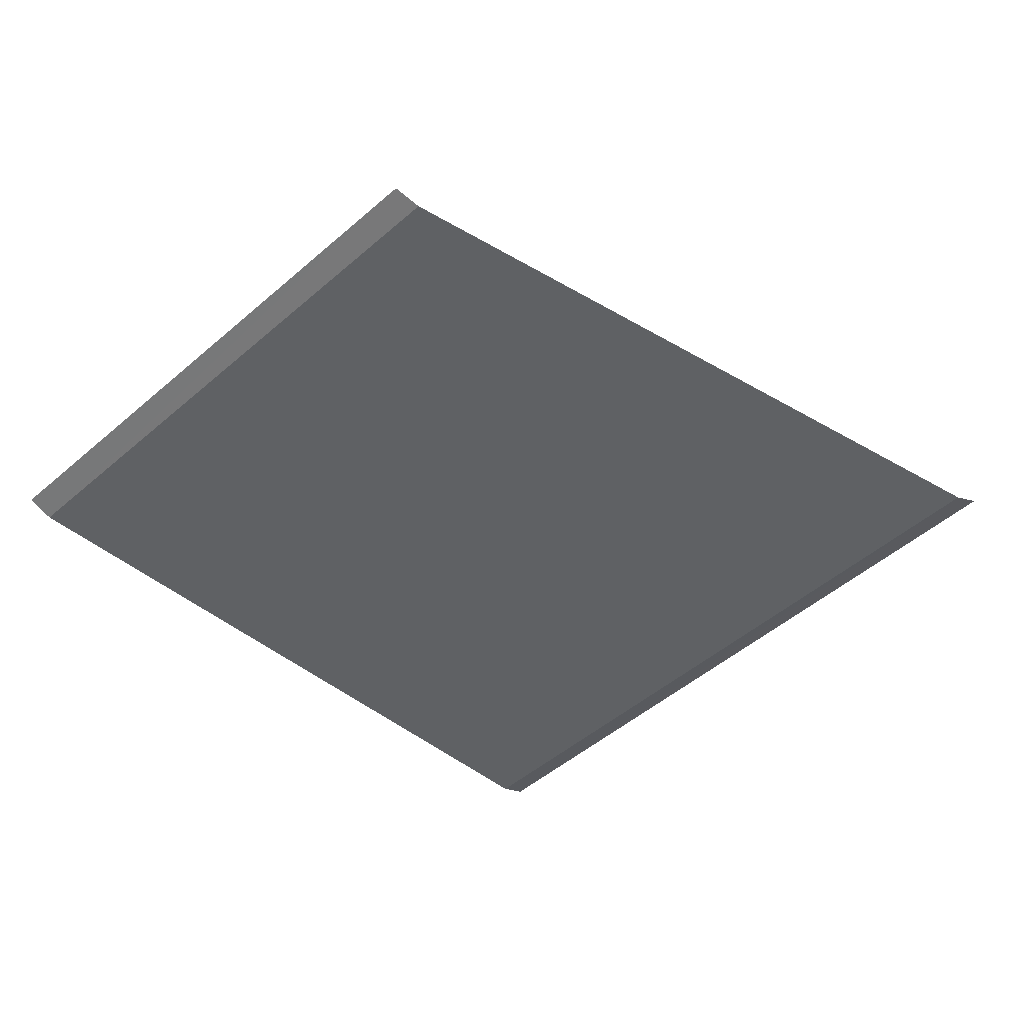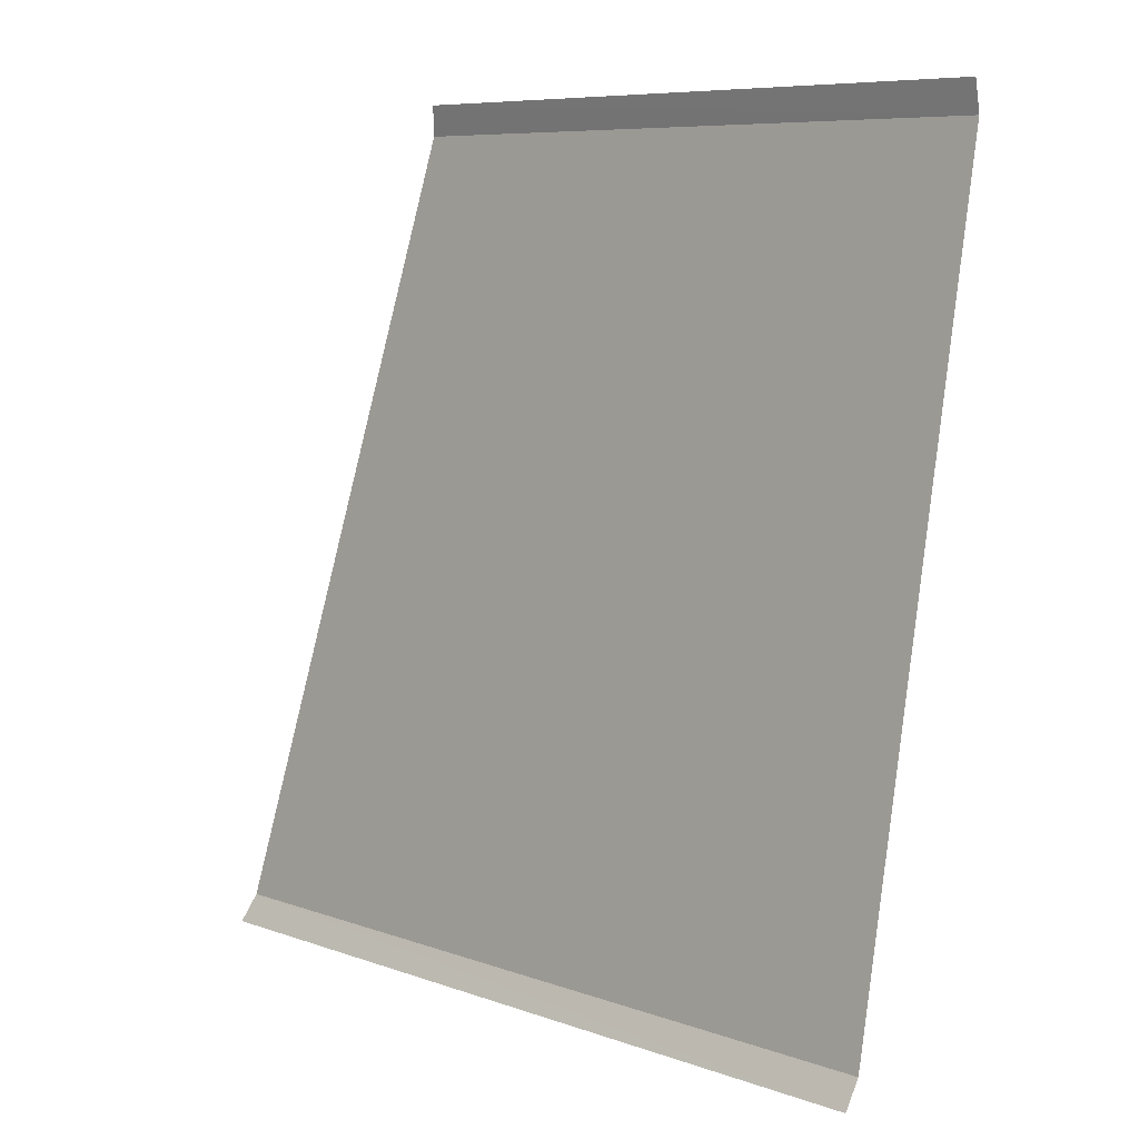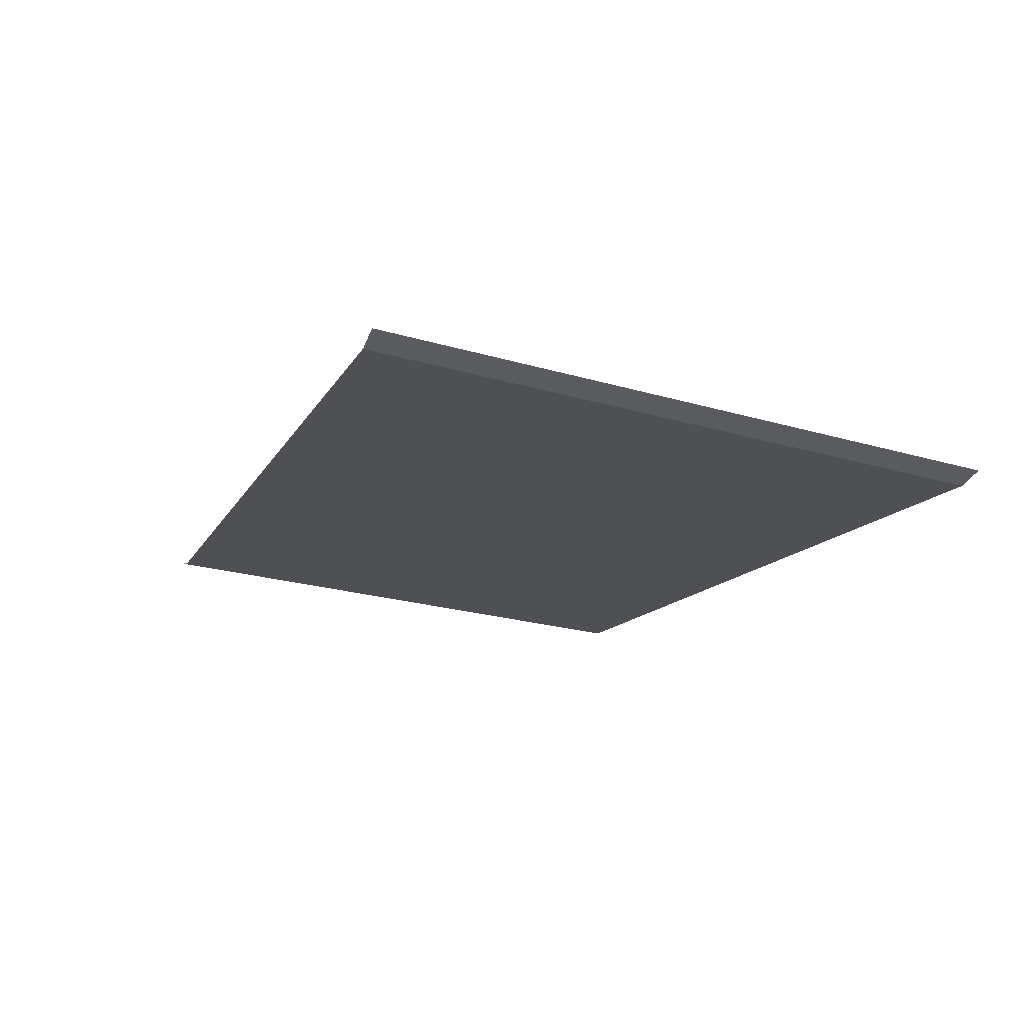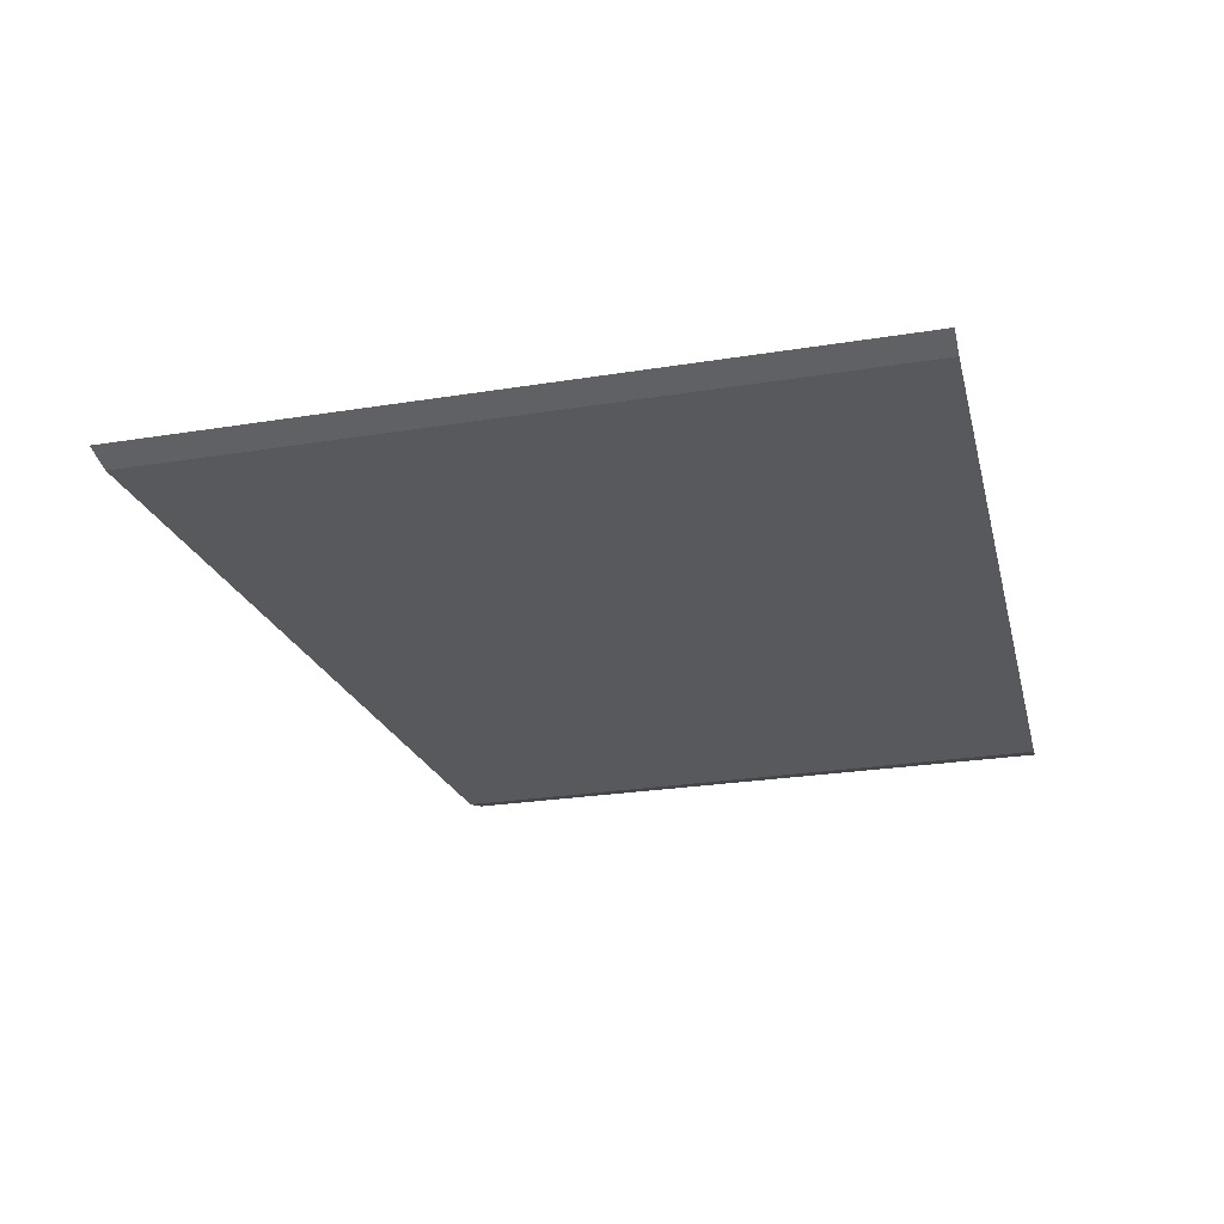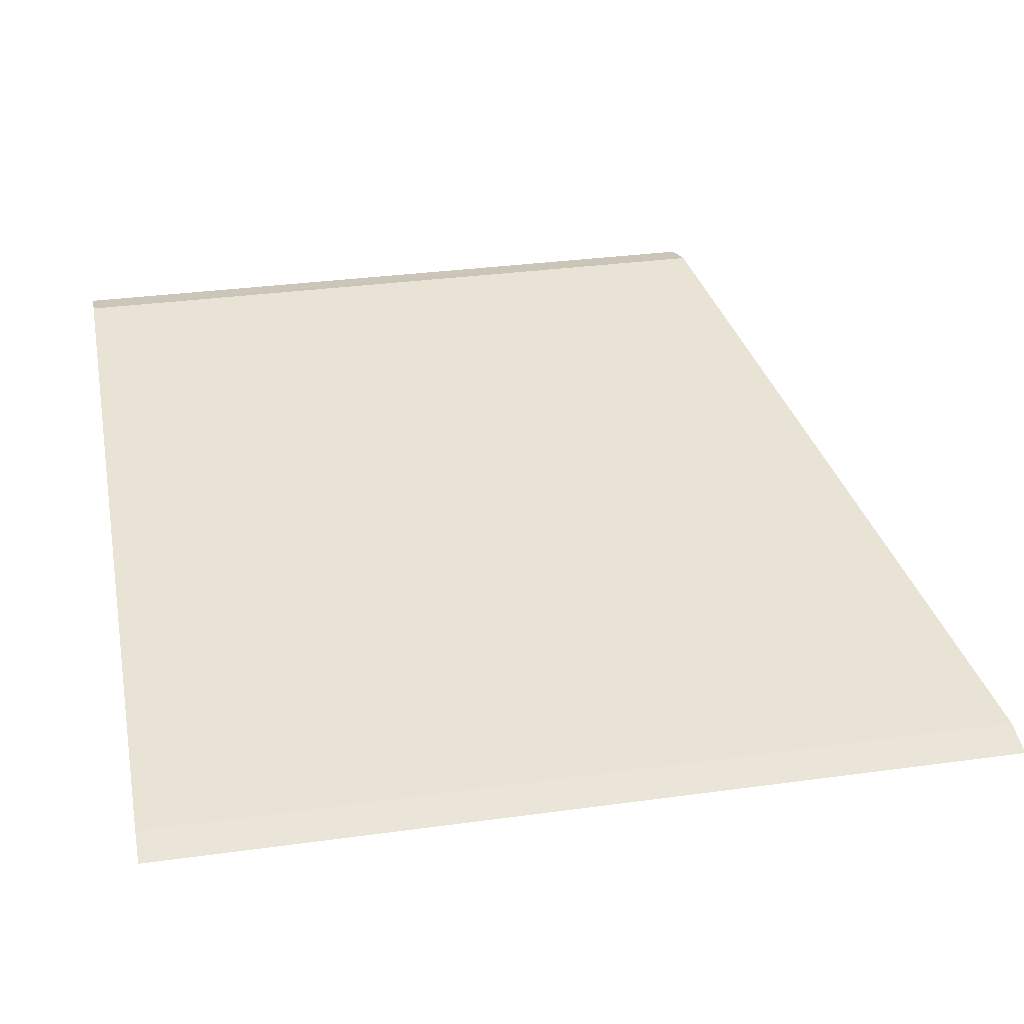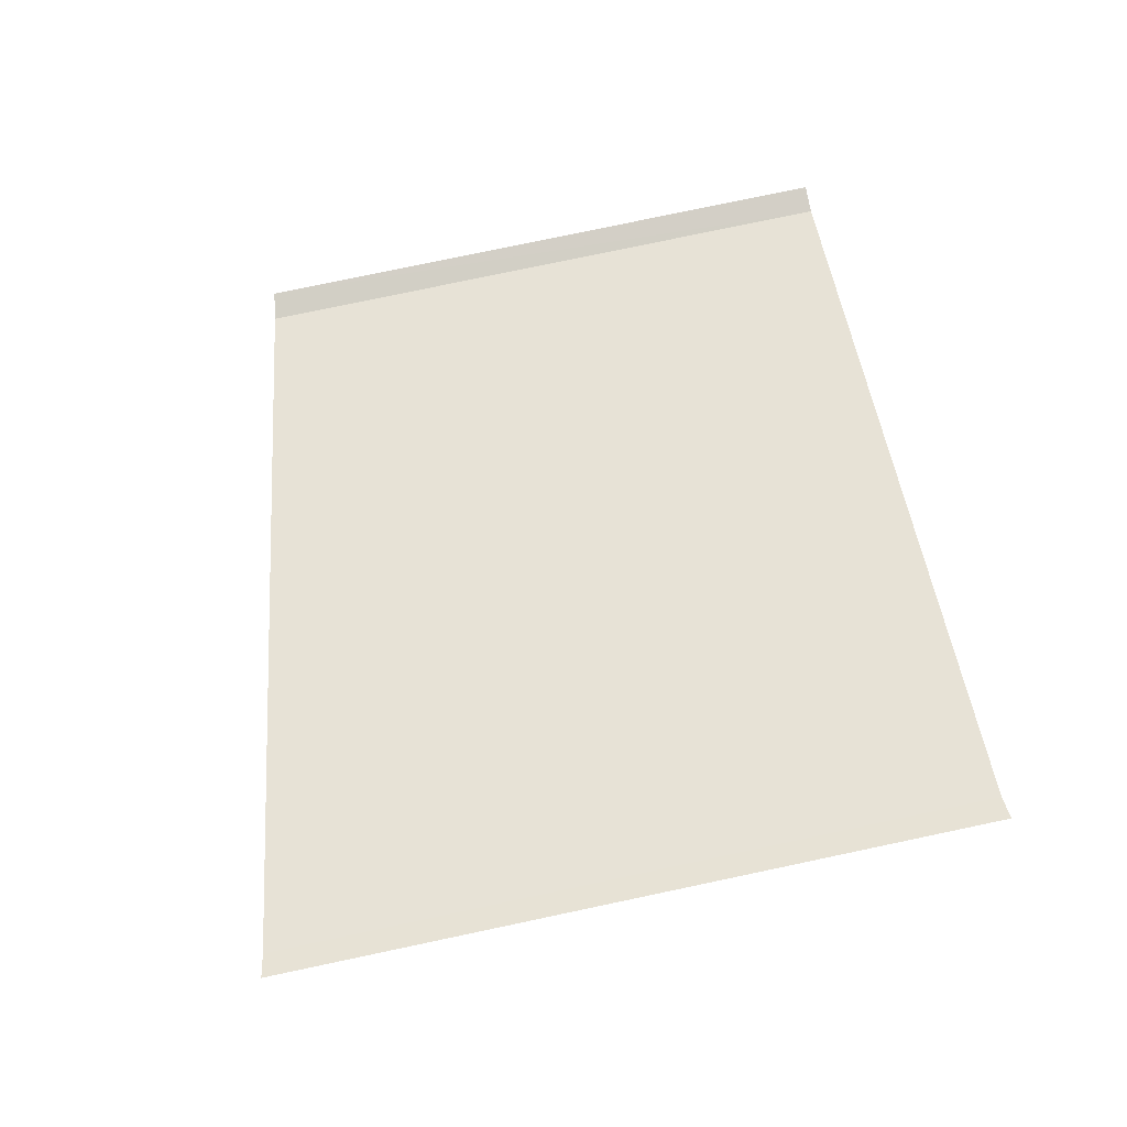
<metadata>
{"format":"obj","ext":"obj","renderer":"f3d","projection":"perspective","resolution":1024,"background":"white","views":[{"elev":-45.8,"azim":-143.7,"up":"+Z"},{"elev":-5.2,"azim":45.6,"up":"+Y"},{"elev":-18.4,"azim":-41.1,"up":"+Z"},{"elev":-30.1,"azim":3.4,"up":"+Z"},{"elev":-49.2,"azim":179.8,"up":"+Y"},{"elev":63.3,"azim":-22.1,"up":"+Z"}]}
</metadata>
<code>
o RoadBlock.101
v -21.1 -71.94 0.09359
v -21.07 -71.86 0.1216
v -21.45 -72.94 0.0963
v -19.31 -72.21 0.09529
v -19.29 -72.13 0.1233
v -19.49 -73.25 0.09812
v -19.67 -74.3 0.101
v -19.68 -74.38 0.1293
v -21.81 -73.94 0.09901
v -21.84 -74.01 0.1274
f 4 2 1
f 3 7 6
f 9 8 7
f 4 5 2
f 4 1 6
f 1 3 6
f 3 9 7
f 9 10 8

</code>
